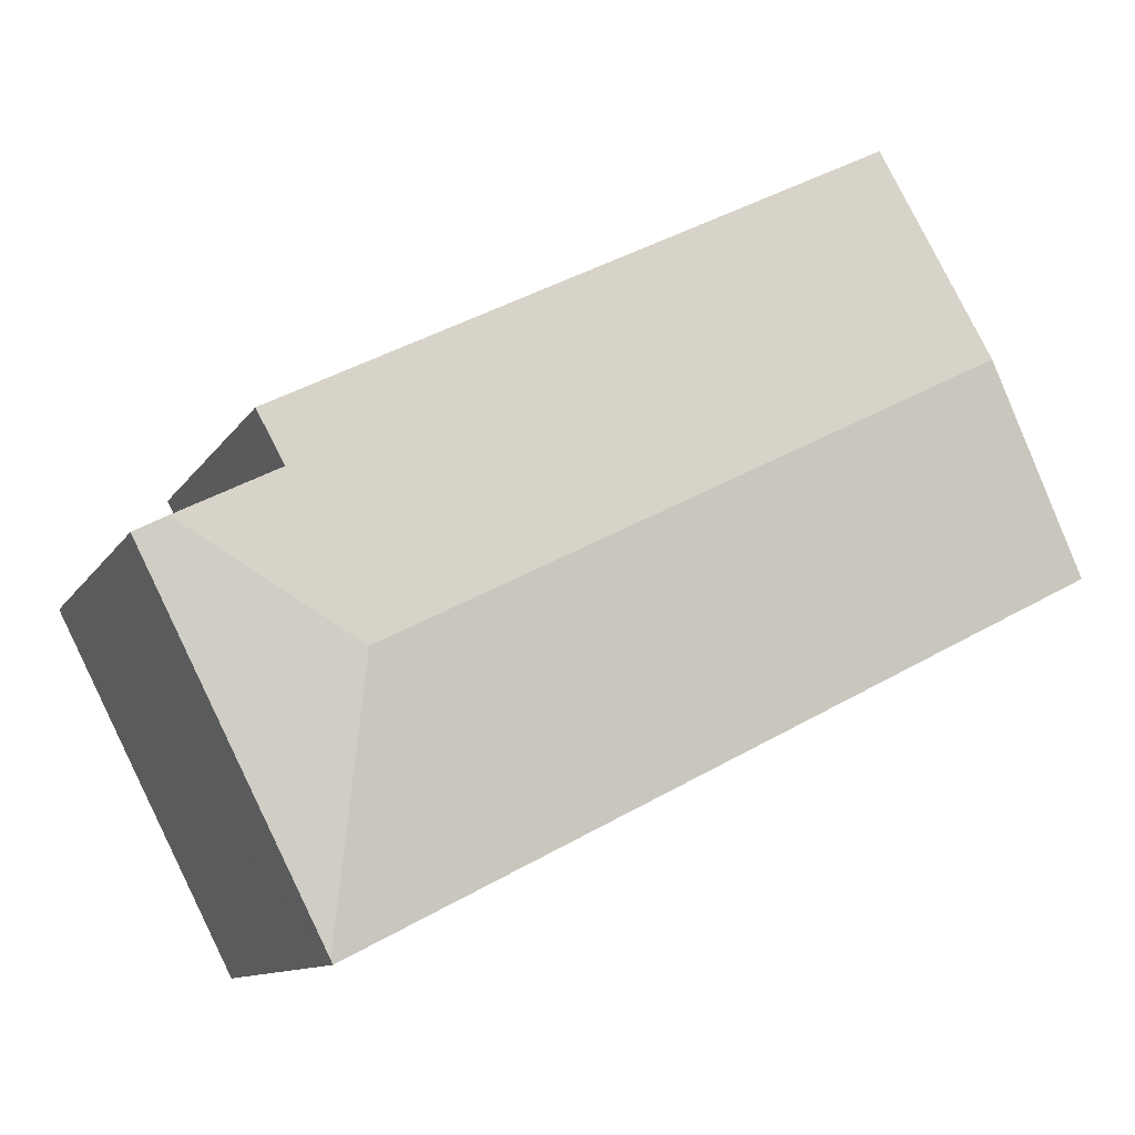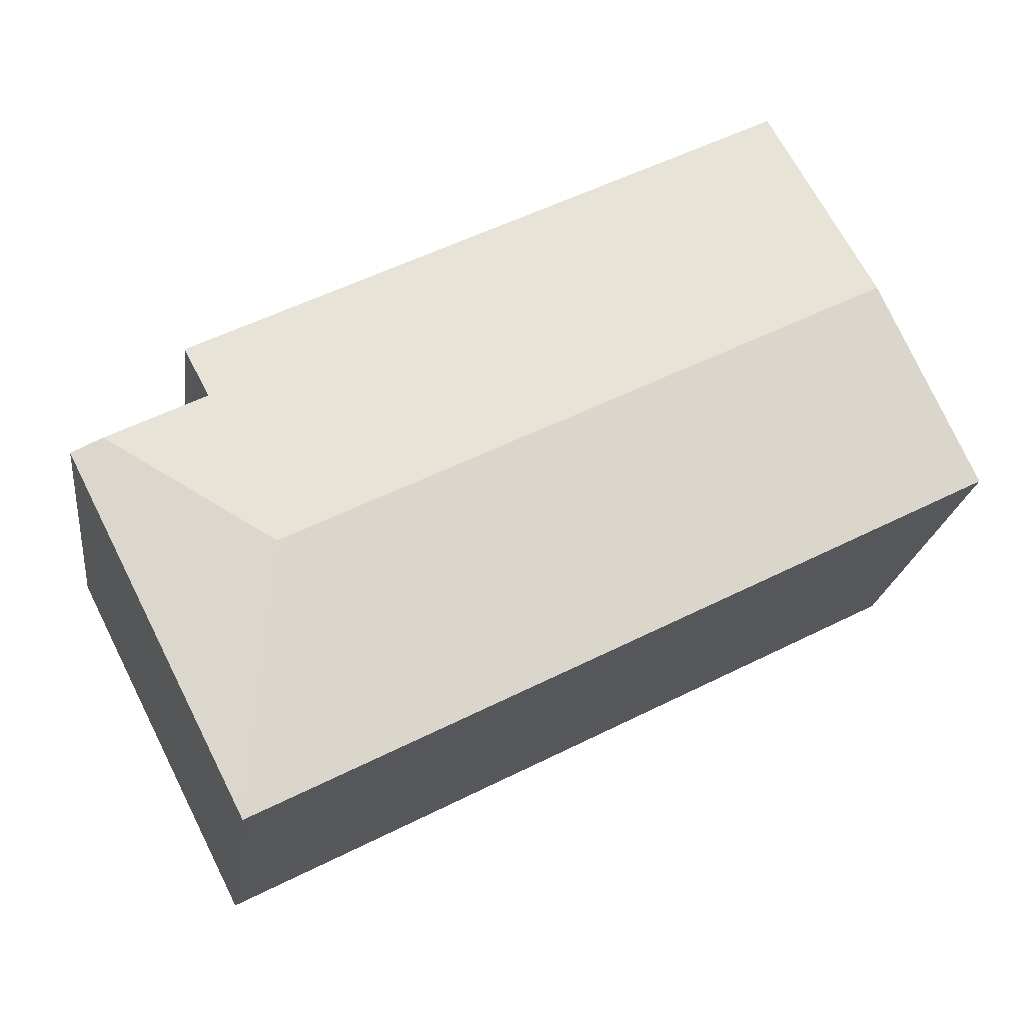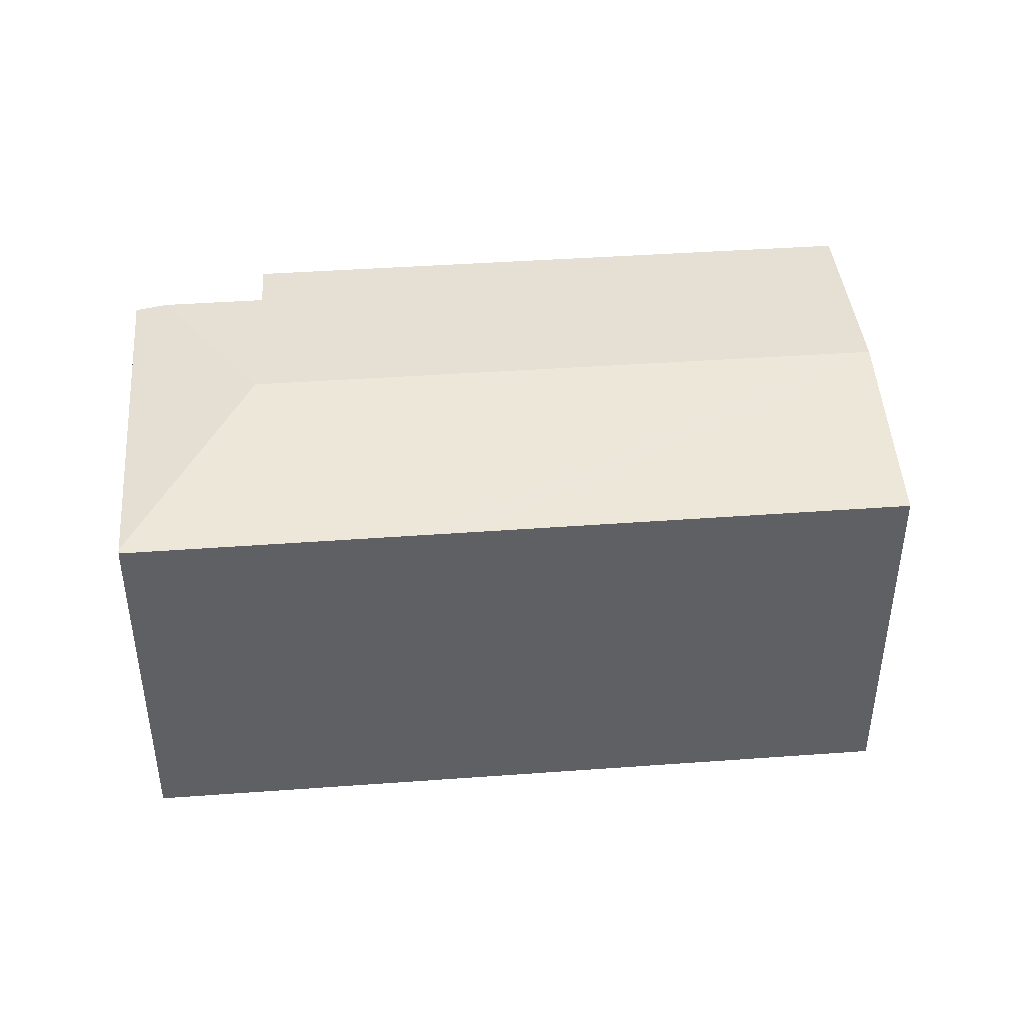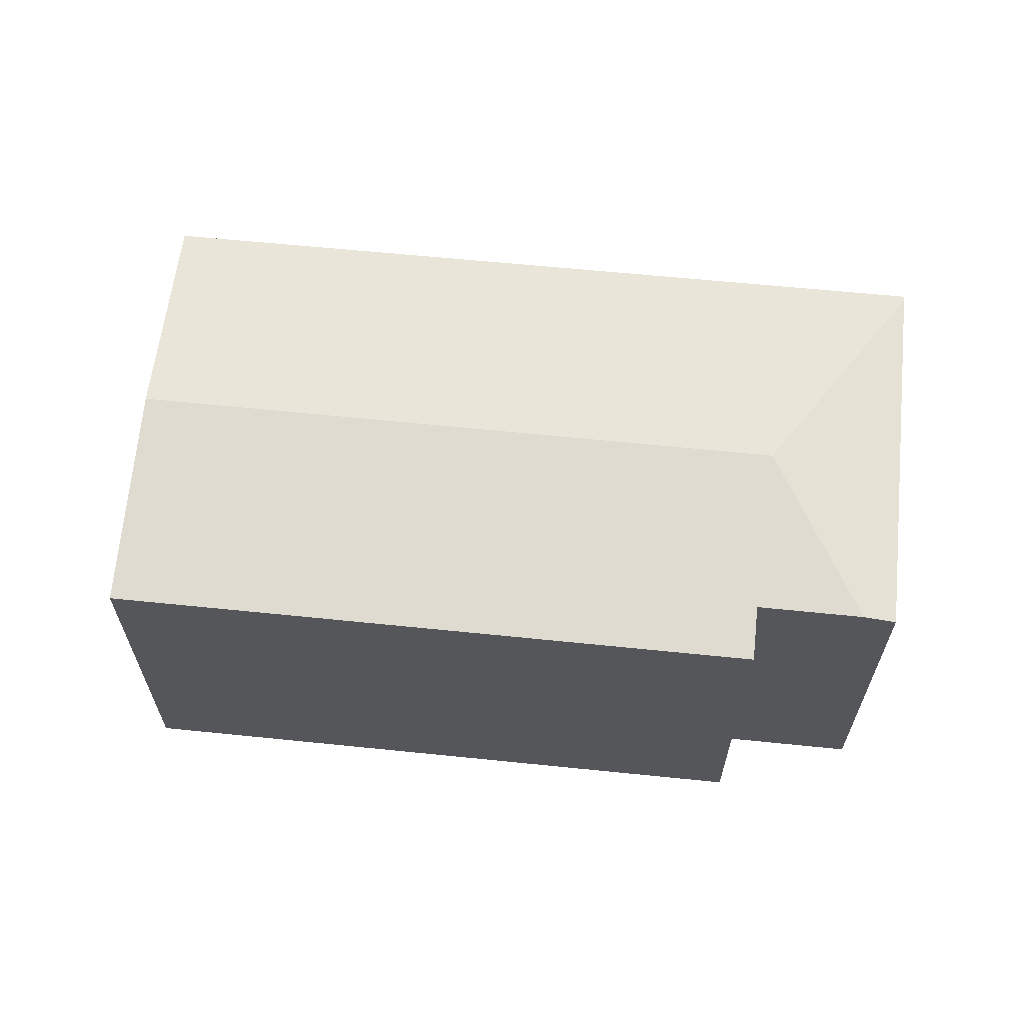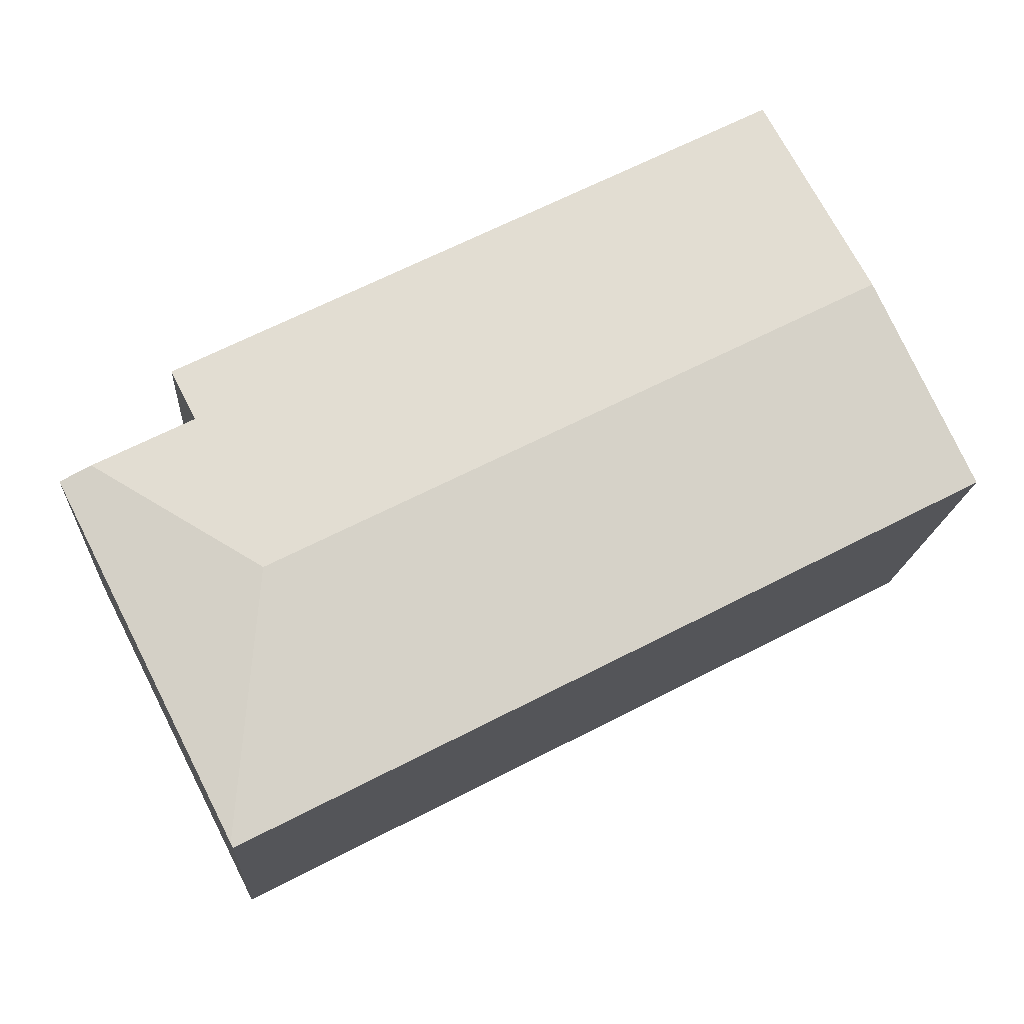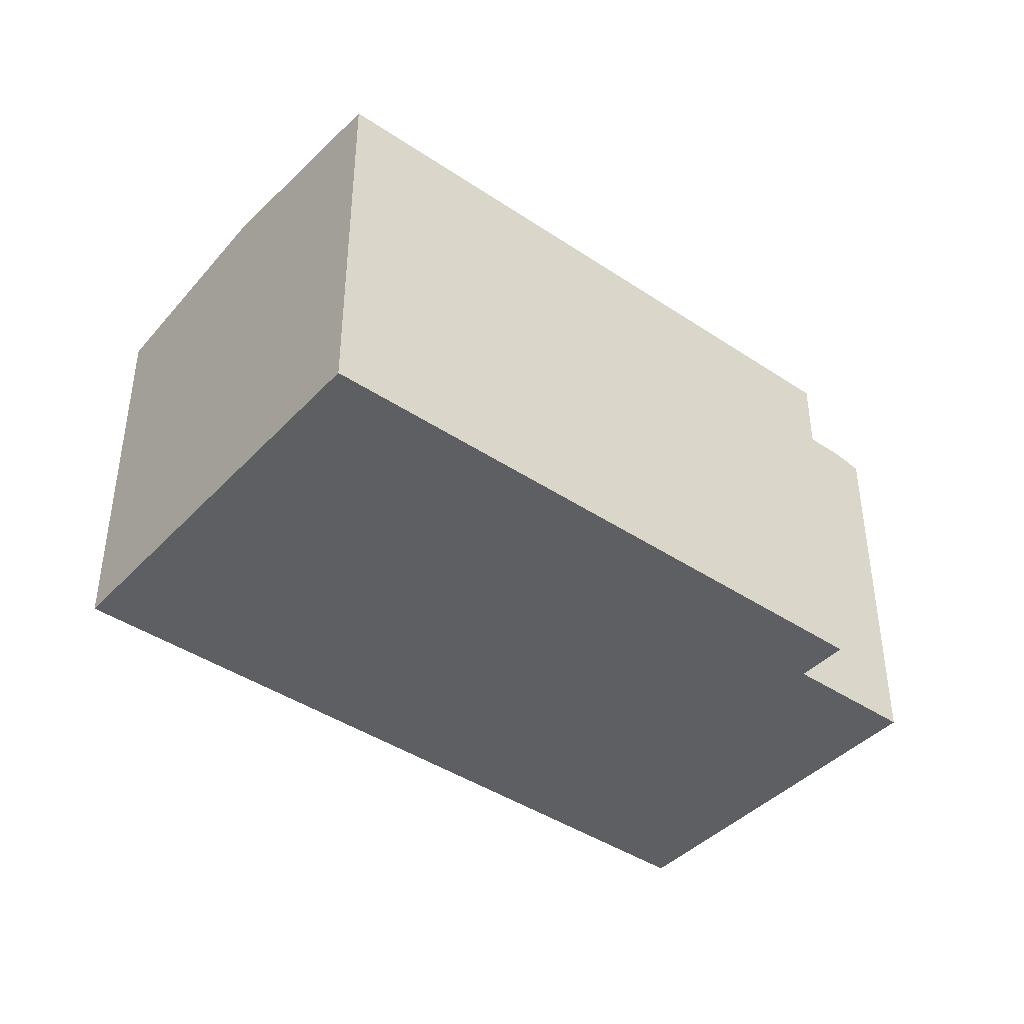
<metadata>
{"format":"obj","ext":"obj","renderer":"f3d","projection":"perspective","resolution":1024,"background":"white","views":[{"elev":-10.9,"azim":160.4,"up":"+Z"},{"elev":-21.1,"azim":172.6,"up":"+Z"},{"elev":43.8,"azim":-157.8,"up":"+Y"},{"elev":64.2,"azim":32.8,"up":"+Y"},{"elev":-16.5,"azim":176.3,"up":"+Z"},{"elev":-41.8,"azim":-12.0,"up":"+Y"}]}
</metadata>
<code>
v  18.63 11.05 -2.799
v  23.94 10.46 -0.462
v  19.24 10.47 -9.709
v  23.14 10.61 -0.054
v  11.9 10.46 -6.091
v  19.19 10.46 -9.824
v  2.672 11.05 5.304
v  10.66 10.46 -5.461
v  0 10.46 6.407e-16
v  21.21 10.46 2.605
v  5.365 10.46 10.65
v  20.53 10.61 1.267
v  0 0 0
v  5.365 -6.521e-16 10.65
v  2.672 -3.248e-16 5.304
v  21.21 -1.595e-16 2.605
v  20.53 -7.758e-17 1.267
v  23.94 2.829e-17 -0.462
v  23.14 3.307e-18 -0.054
v  19.19 6.015e-16 -9.824
v  19.24 5.945e-16 -9.709
v  10.66 3.344e-16 -5.461
v  11.9 3.73e-16 -6.091
g defaultobject
f 1 2 3
f 2 1 4
f 5 3 6
f 3 5 1
f 1 5 7
f 7 5 8
f 7 8 9
f 10 7 11
f 7 10 12
f 7 12 1
f 1 12 4
f 13 7 9
f 7 13 11
f 11 13 14
f 14 13 15
f 14 10 11
f 10 14 16
f 17 4 12
f 4 17 2
f 2 17 18
f 18 17 19
f 10 17 12
f 17 10 16
f 18 3 2
f 3 18 6
f 6 18 20
f 20 18 21
f 8 13 9
f 13 8 22
f 22 8 5
f 22 5 6
f 22 6 20
f 22 20 23
f 14 17 16
f 17 14 21
f 21 14 20
f 20 14 23
f 23 14 22
f 22 14 15
f 22 15 13
f 19 21 18
f 21 19 17

</code>
